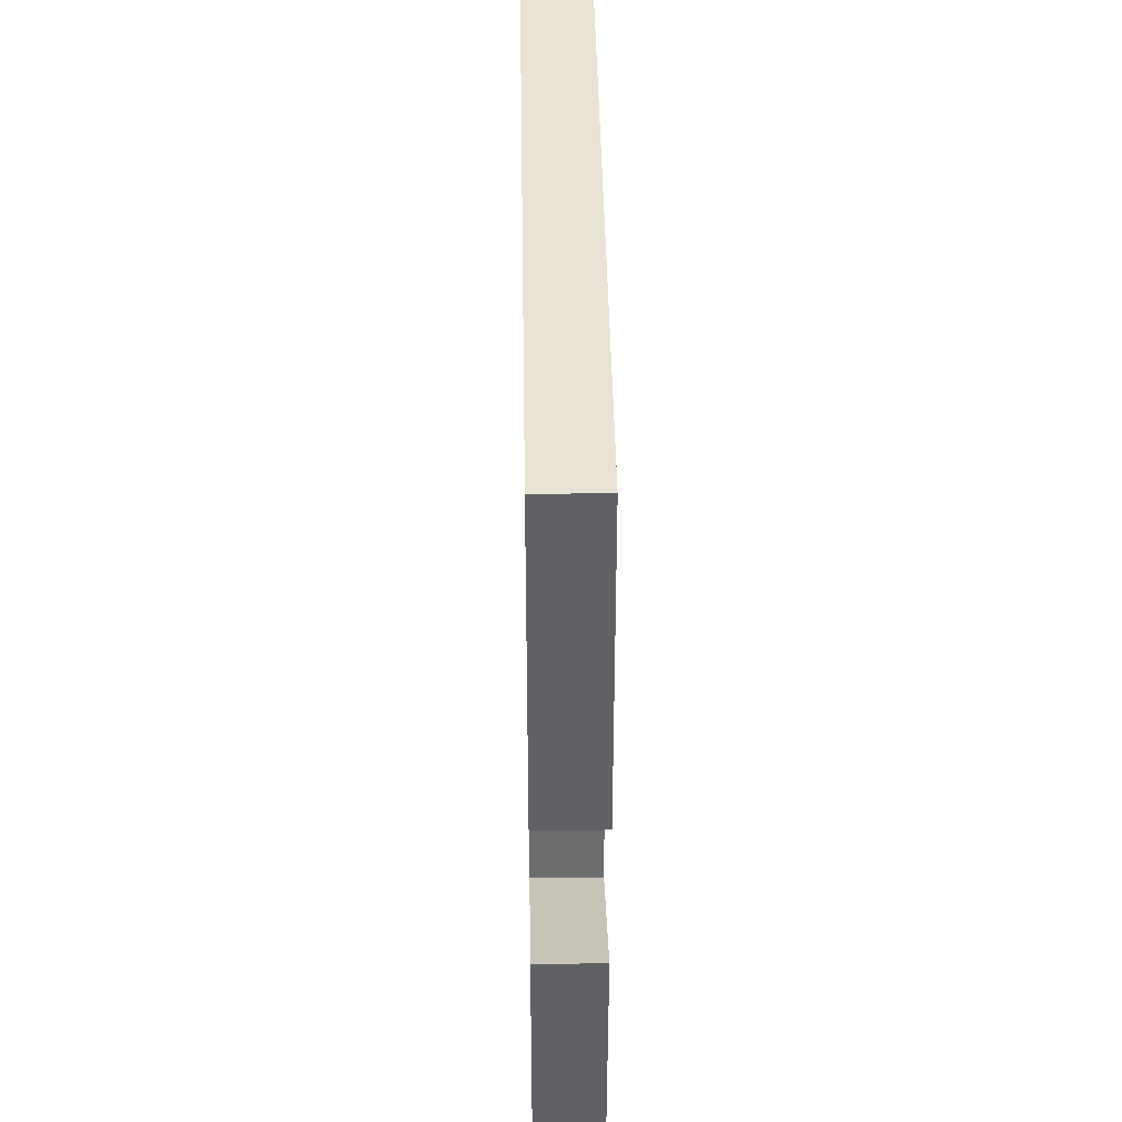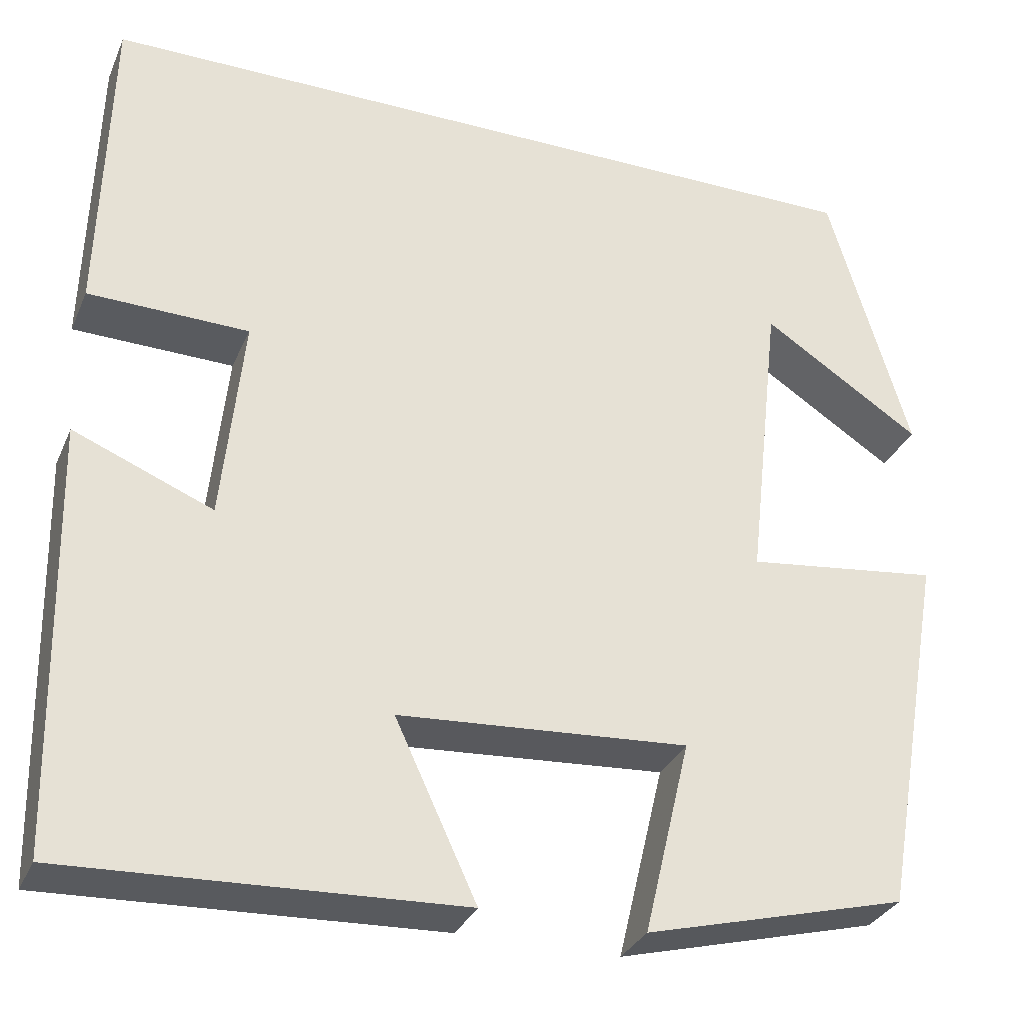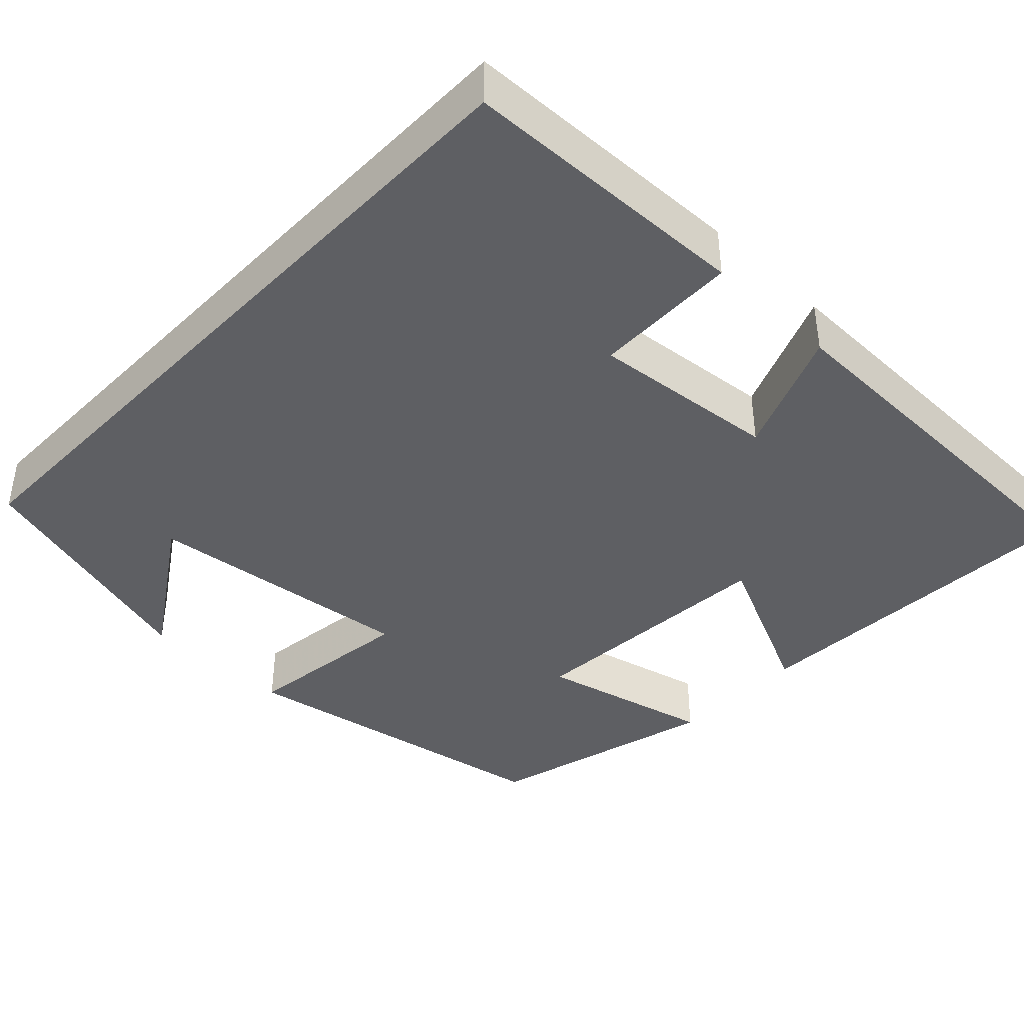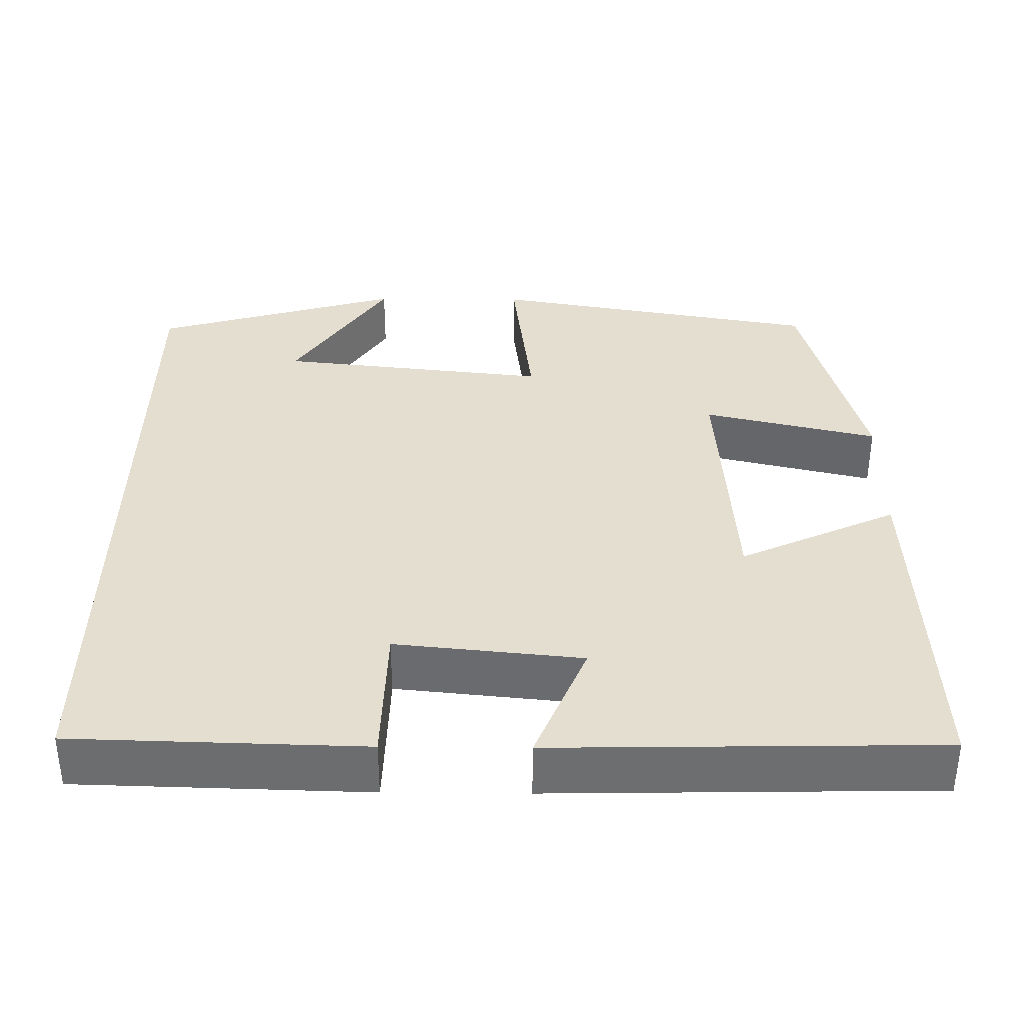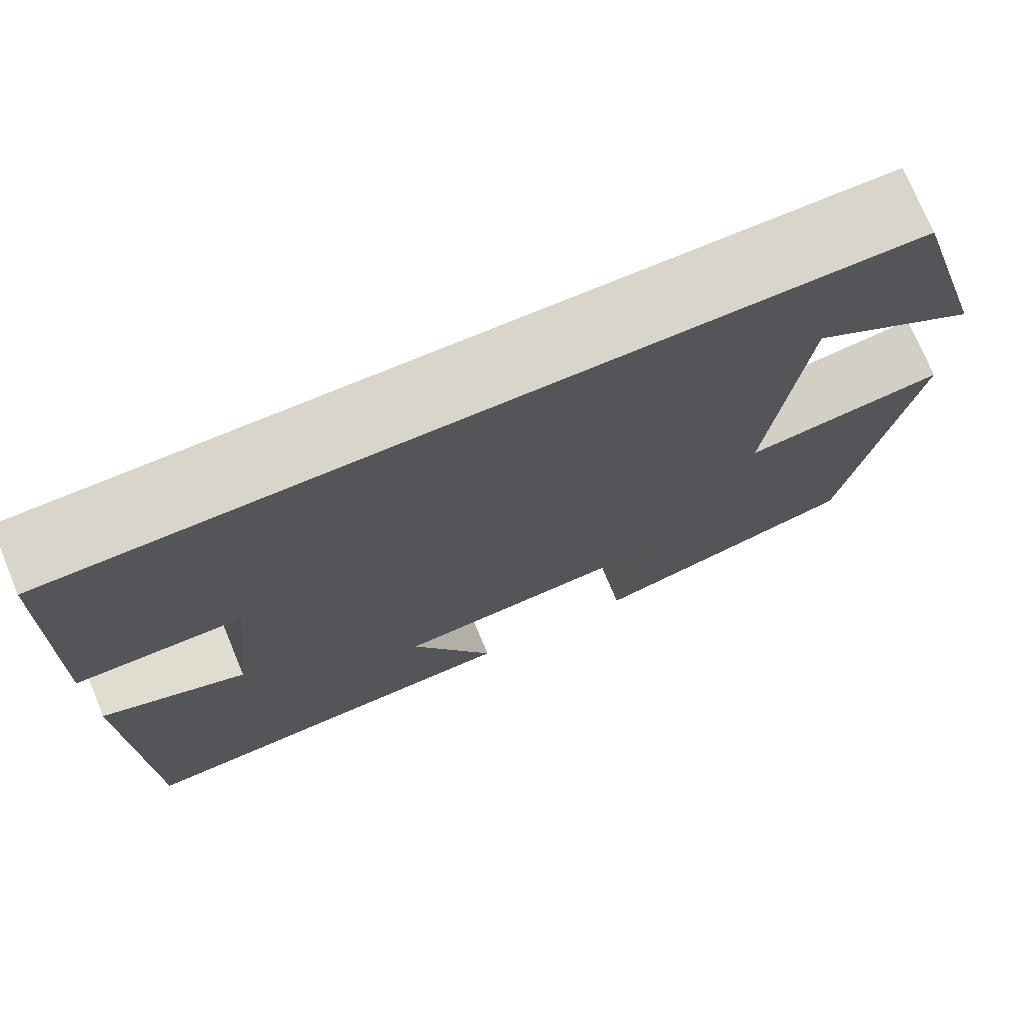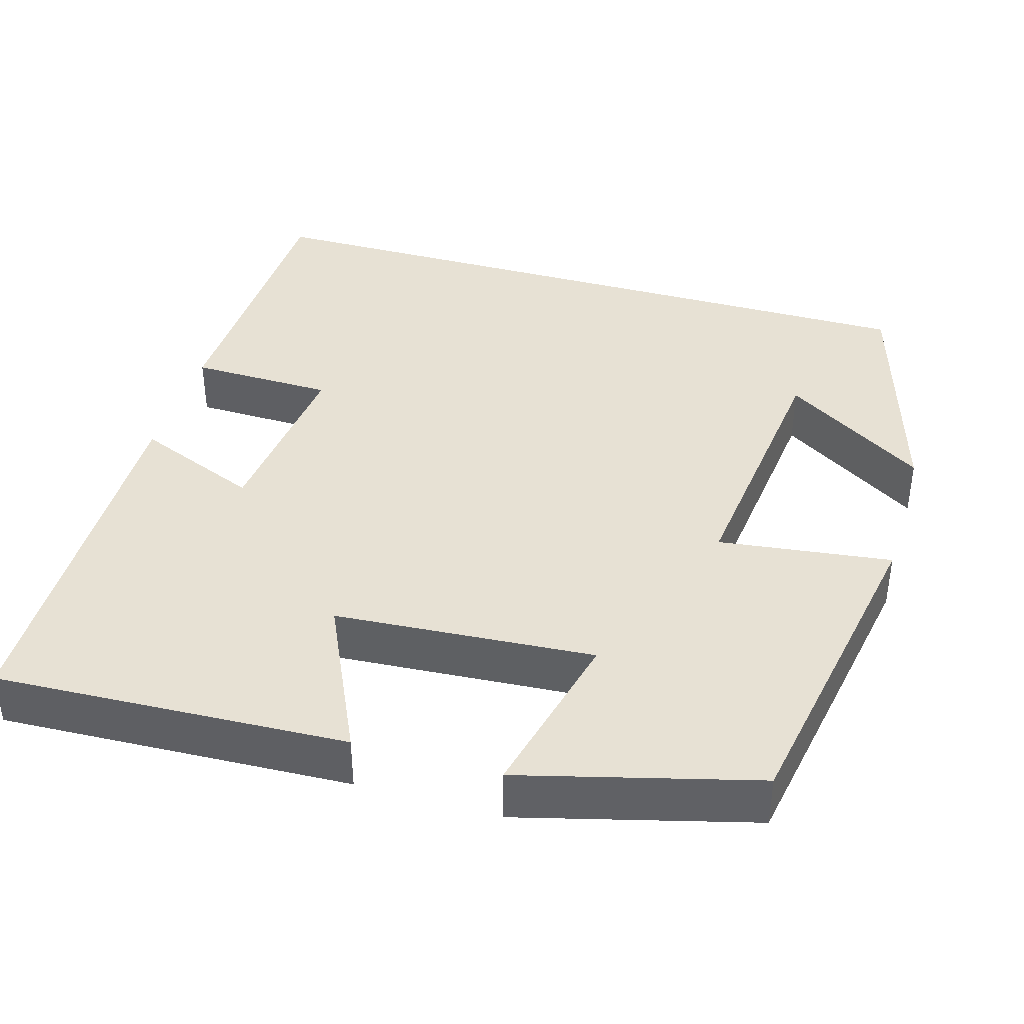
<metadata>
{"format":"obj","ext":"obj","renderer":"f3d","projection":"perspective","resolution":1024,"background":"white","views":[{"elev":42.0,"azim":89.1,"up":"+Z"},{"elev":-31.6,"azim":159.3,"up":"+Z"},{"elev":-40.6,"azim":46.3,"up":"+Y"},{"elev":35.8,"azim":90.6,"up":"+Y"},{"elev":74.2,"azim":157.4,"up":"+Z"},{"elev":39.5,"azim":-163.7,"up":"+Y"}]}
</metadata>
<code>
v -0.409 0.07 0.5
v 0.49 0.07 0.5
v 0.5 0.07 0.136
v 0.319 0.07 0.132
v 0.343 0.07 -0.102
v 0.5 0.07 -0.038
v 0.49 0.07 -0.519
v 0.049 0.07 -0.5
v 0.141 0.07 -0.303
v -0.185 0.07 -0.281
v -0.133 0.07 -0.5
v -0.427 0.07 -0.423
v -0.5 0.07 -0.007
v -0.282 0.07 -0.034
v -0.32 0.07 0.306
v -0.5 0.07 0.189
v -0.409 0 0.5
v 0.49 0 0.5
v 0.5 0 0.136
v 0.319 0 0.132
v 0.343 0 -0.102
v 0.5 0 -0.038
v 0.49 0 -0.519
v 0.049 0 -0.5
v 0.141 0 -0.303
v -0.185 0 -0.281
v -0.133 0 -0.5
v -0.427 0 -0.423
v -0.5 0 -0.007
v -0.282 0 -0.034
v -0.32 0 0.306
v -0.5 0 0.189
f 15 16 1
f 12 13 14
f 11 12 14
f 10 11 14
f 9 10 14 15
f 7 8 9
f 6 7 9
f 5 6 9
f 9 15 1
f 5 9 1
f 4 5 1
f 1 2 3 4
f 17 32 31
f 30 29 28
f 30 28 27
f 30 27 26
f 31 30 26 25
f 25 24 23
f 25 23 22
f 25 22 21
f 17 31 25
f 17 25 21
f 17 21 20
f 20 19 18 17
f 1 17 18 2
f 2 18 19 3
f 3 19 20 4
f 4 20 21 5
f 5 21 22 6
f 6 22 23 7
f 7 23 24 8
f 8 24 25 9
f 9 25 26 10
f 10 26 27 11
f 11 27 28 12
f 12 28 29 13
f 13 29 30 14
f 14 30 31 15
f 15 31 32 16
f 16 32 17 1

</code>
